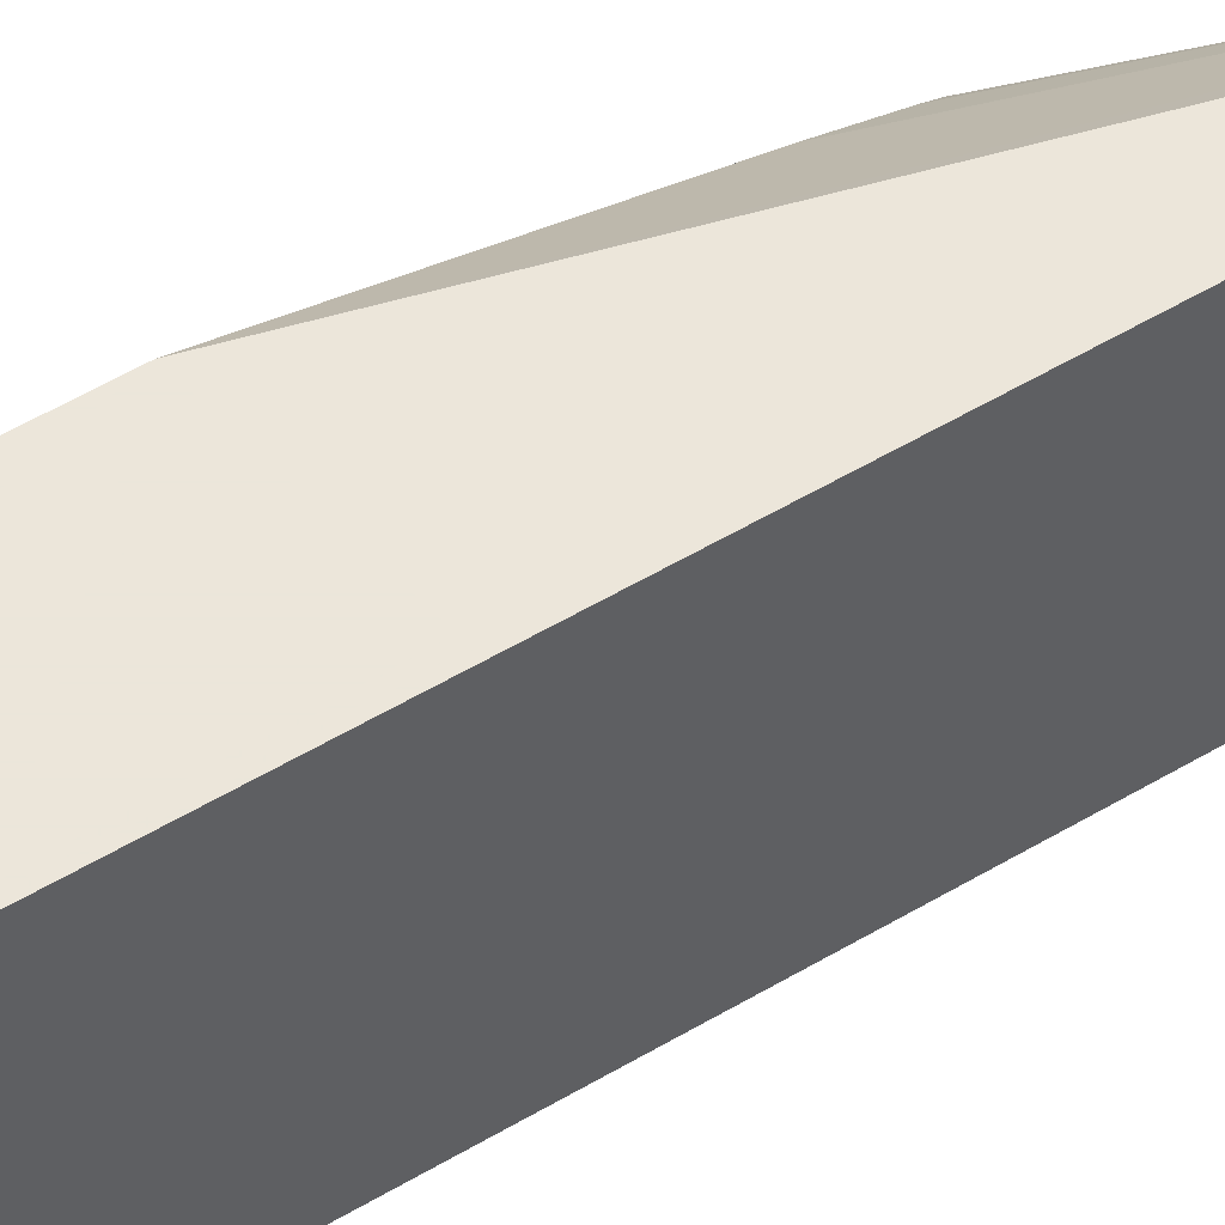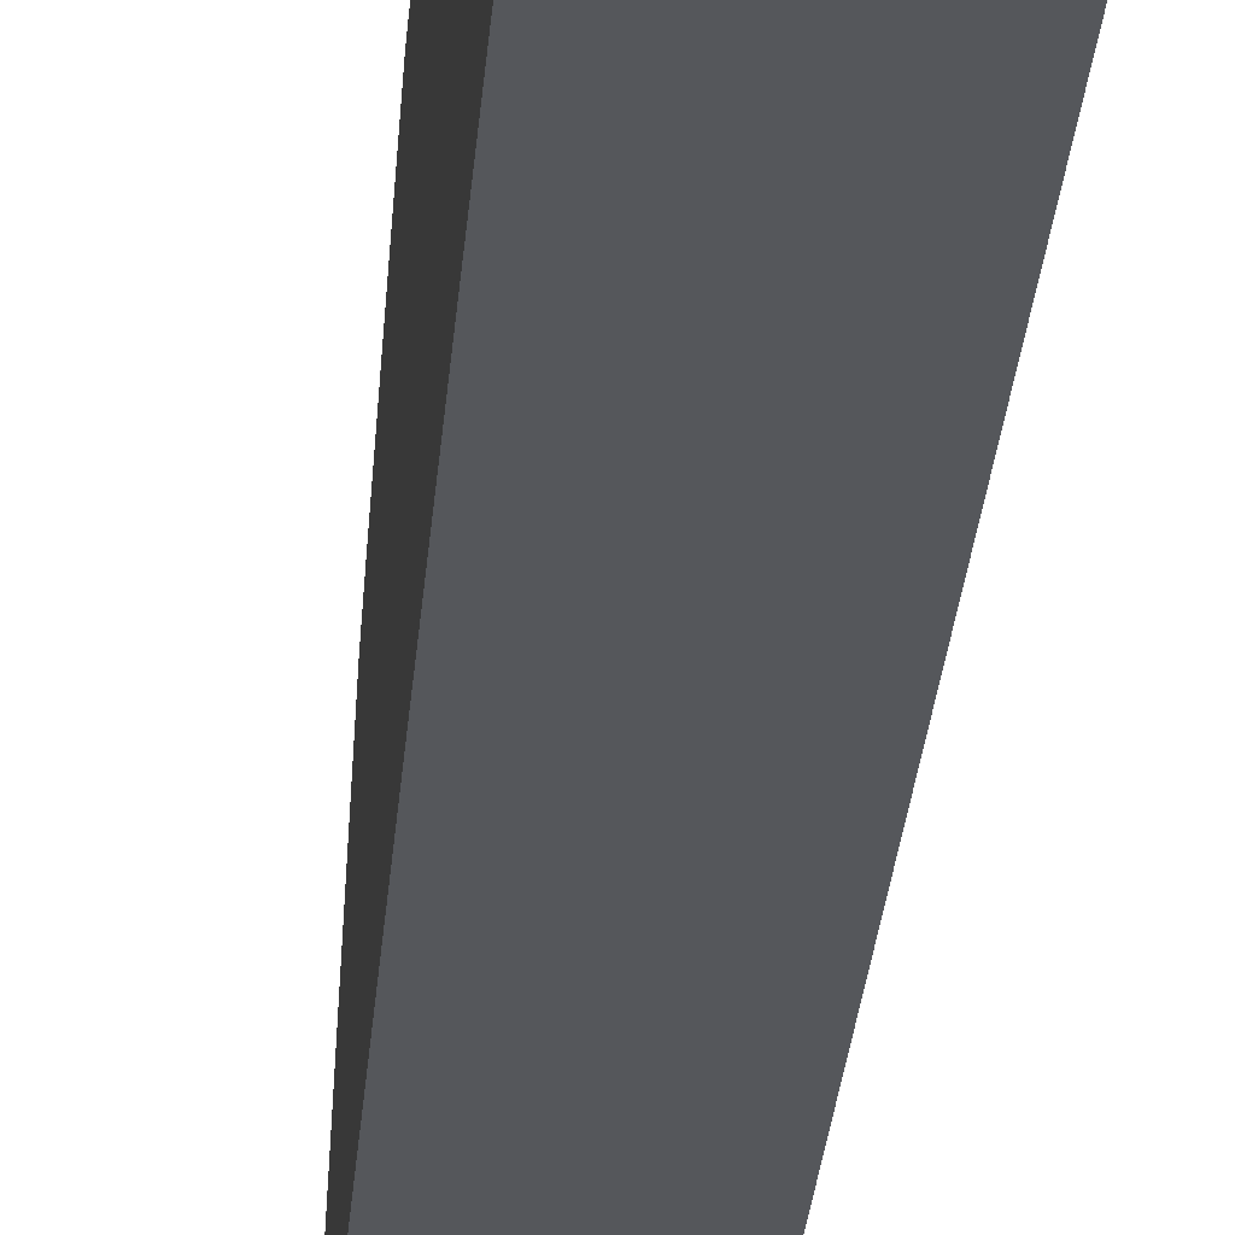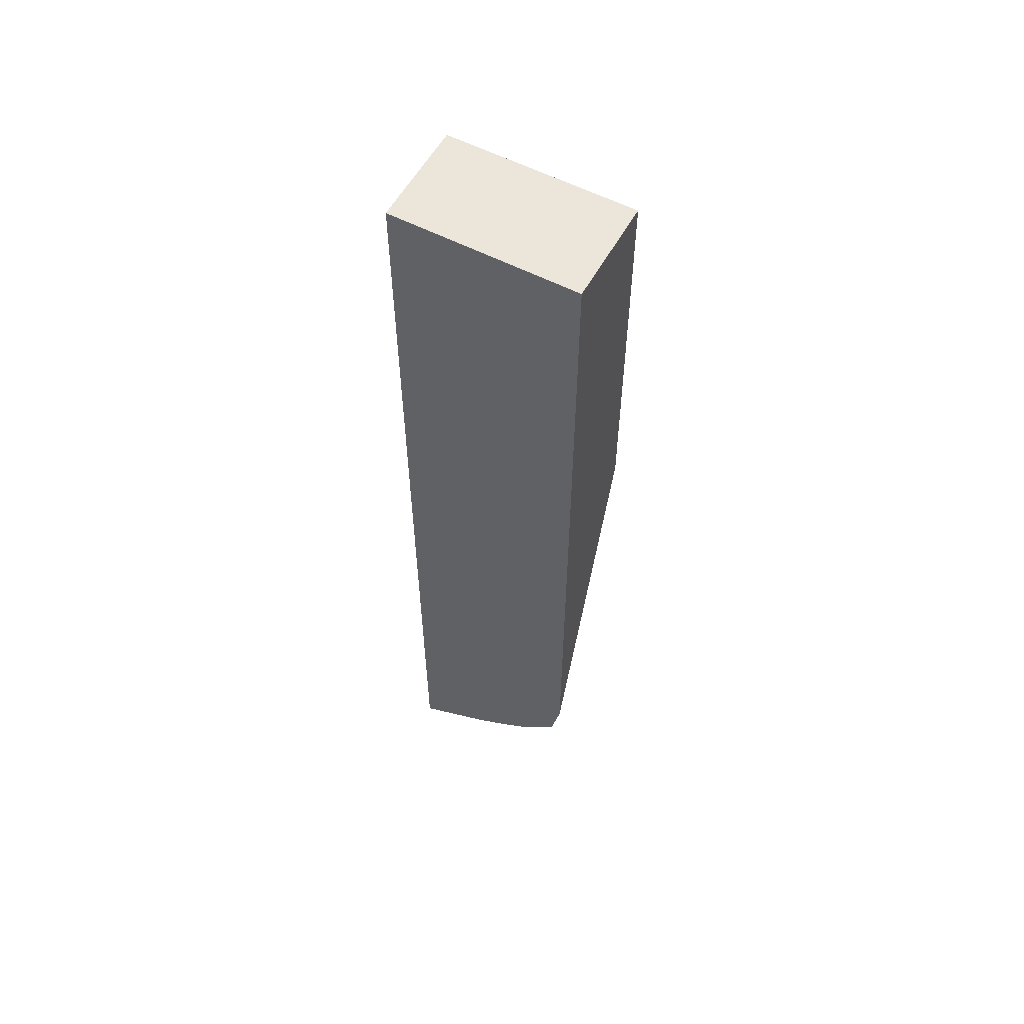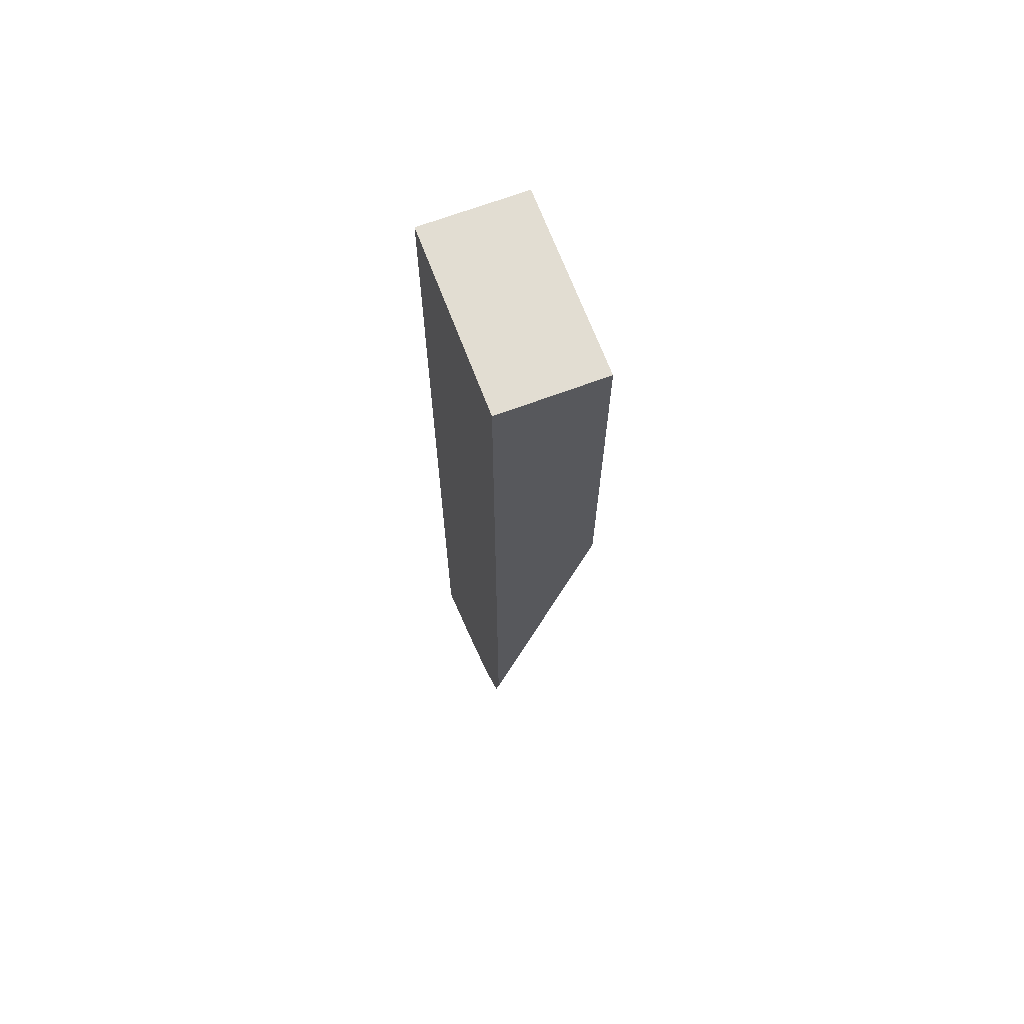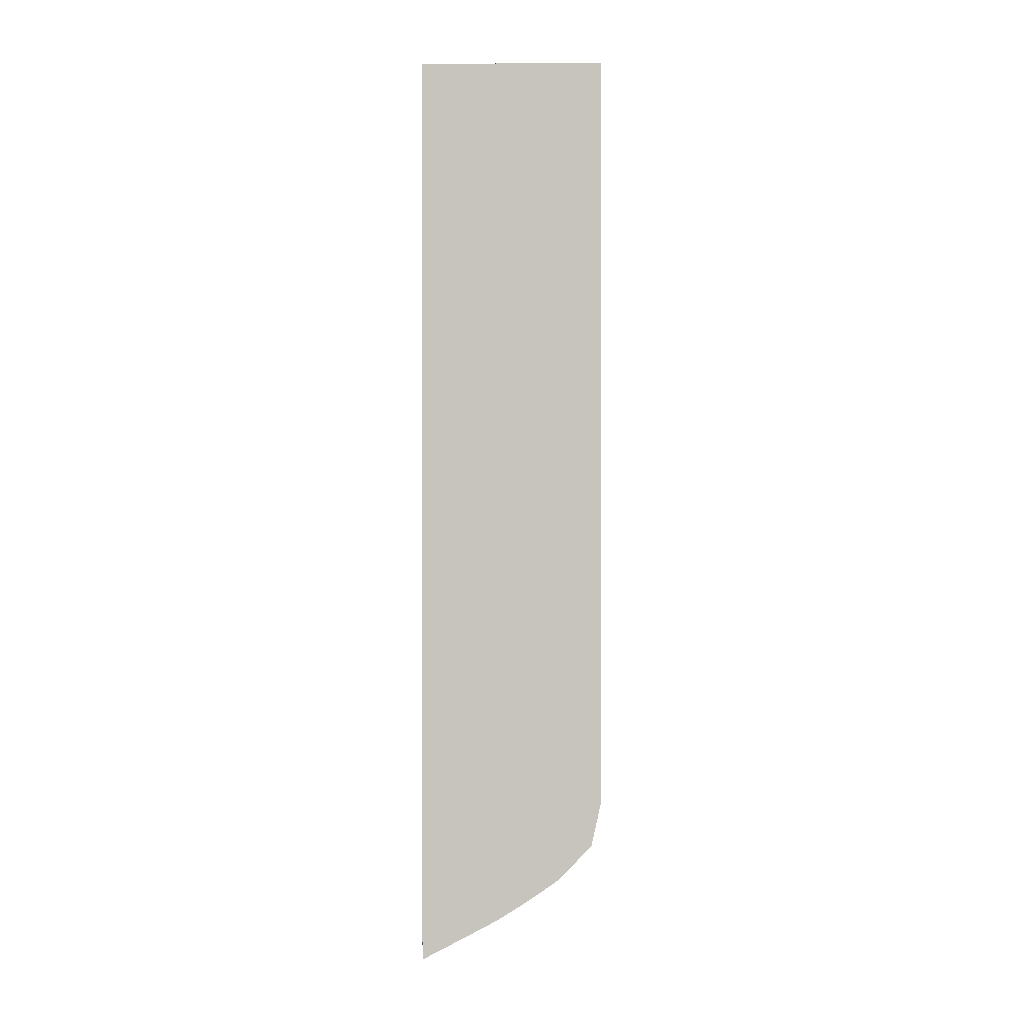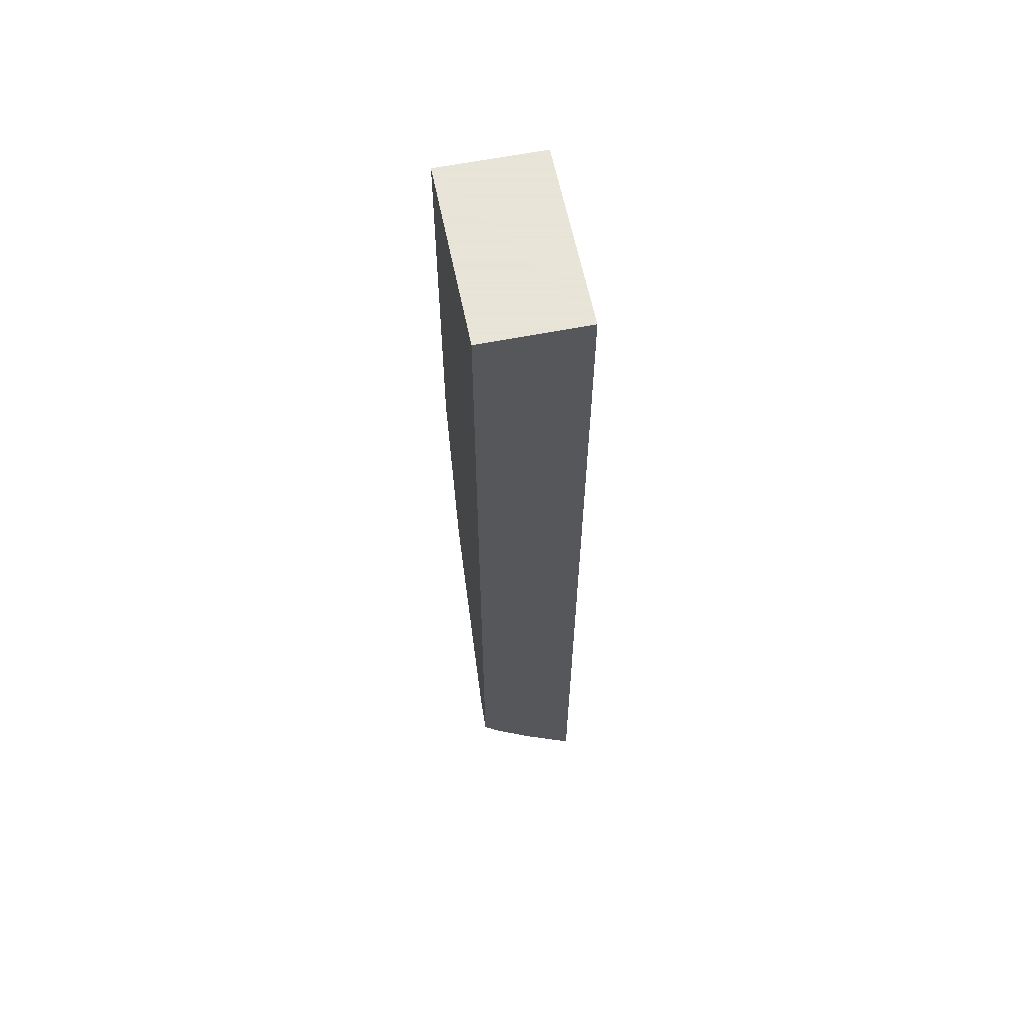
<metadata>
{"format":"obj","ext":"obj","renderer":"f3d","projection":"perspective","resolution":1024,"background":"white","views":[{"elev":54.6,"azim":57.7,"up":"+Y"},{"elev":-26.4,"azim":-4.2,"up":"+Y"},{"elev":57.1,"azim":118.5,"up":"+Z"},{"elev":68.1,"azim":159.4,"up":"+Z"},{"elev":0.3,"azim":90.4,"up":"+Z"},{"elev":61.4,"azim":-11.4,"up":"+Z"}]}
</metadata>
<code>
v -0.1021 0.4561 -0.5987
v -0.1085 0.4561 -0.5945
v -0.1021 0.5062 -0.5724
v -0.1021 0.4561 0.1164
v -0.1434 0.4561 -0.5641
v -0.1021 0.5181 -0.5658
v -0.1021 0.5986 0.1164
v -0.1818 0.4561 0.1164
v -0.1021 0.5377 -0.5535
v -0.1706 0.4561 -0.5357
v -0.1818 0.5986 0.1164
v -0.1021 0.5986 -0.1898
v -0.1818 0.4561 -0.5218
v -0.1021 0.5484 -0.5464
v -0.1818 0.4758 -0.5062
v -0.1021 0.5648 -0.5348
v -0.1818 0.5986 -0.1782
v -0.1055 0.5986 -0.1904
v -0.1021 0.5983 -0.4745
v -0.1021 0.5912 -0.5072
v -0.1021 0.5749 -0.5246
v -0.1818 0.5634 -0.334
v -0.1089 0.5986 -0.191
v -0.1818 0.5712 -0.3036
v -0.1818 0.565 -0.3286
f 1 2 3
f 1 3 6
f 1 6 9
f 1 9 14
f 1 14 16
f 1 16 21
f 1 21 20
f 1 20 19
f 1 19 12
f 1 12 7
f 1 7 4
f 1 4 8
f 1 8 13
f 1 13 10
f 1 10 5
f 1 5 2
f 2 5 3
f 3 5 6
f 4 7 11
f 4 11 8
f 5 9 6
f 5 10 9
f 7 12 18
f 7 18 23
f 7 23 17
f 7 17 11
f 8 11 17
f 8 17 24
f 8 24 25
f 8 25 22
f 8 22 15
f 8 15 13
f 9 10 14
f 10 13 15
f 10 15 16
f 10 16 14
f 12 19 18
f 15 20 21
f 15 21 16
f 15 22 20
f 17 23 19
f 17 19 20
f 17 20 24
f 18 19 23
f 20 22 25
f 20 25 24

</code>
